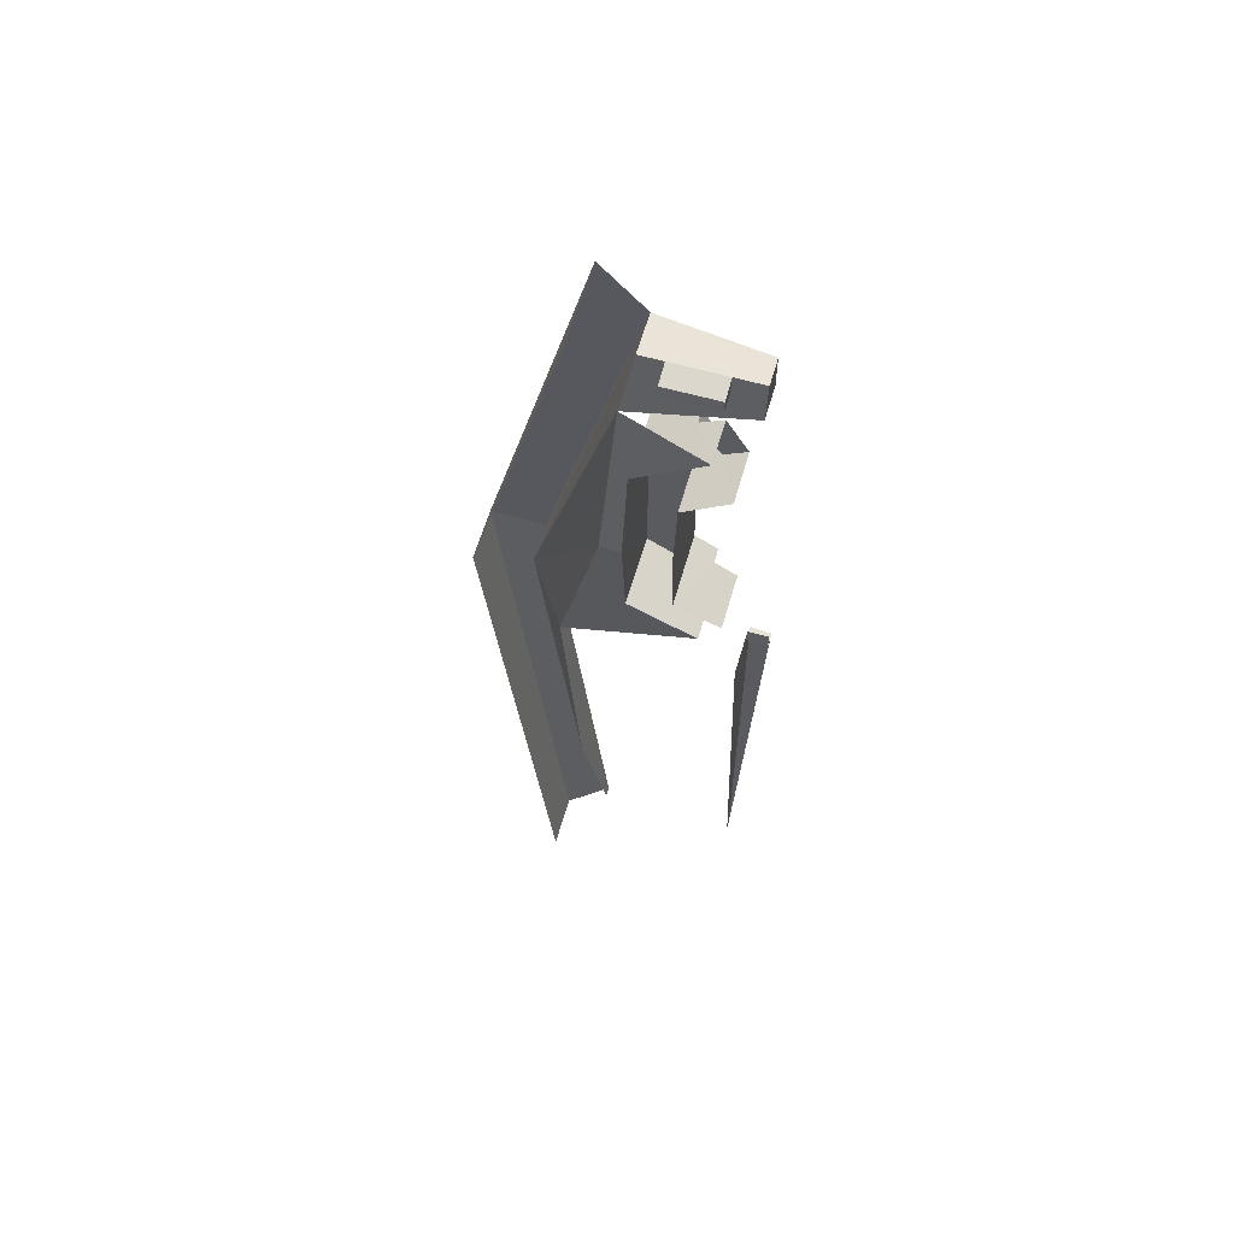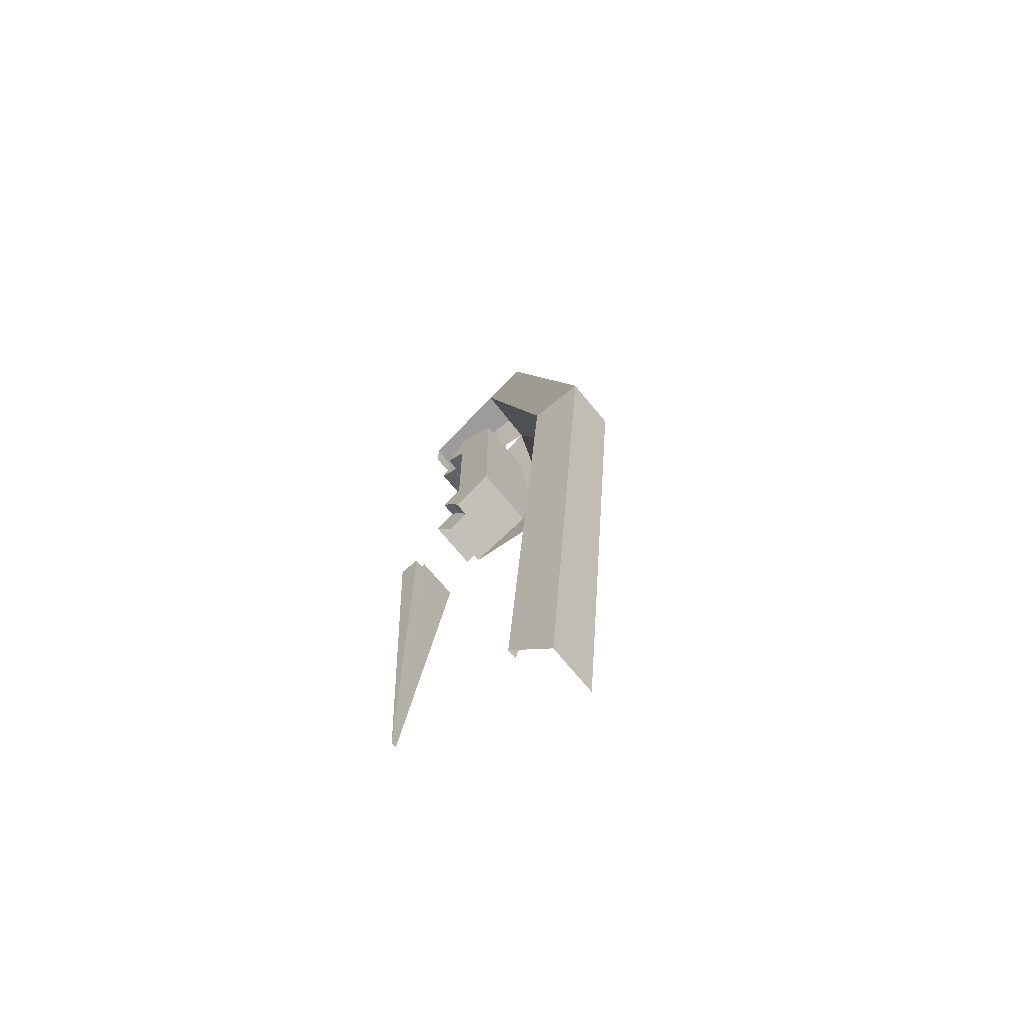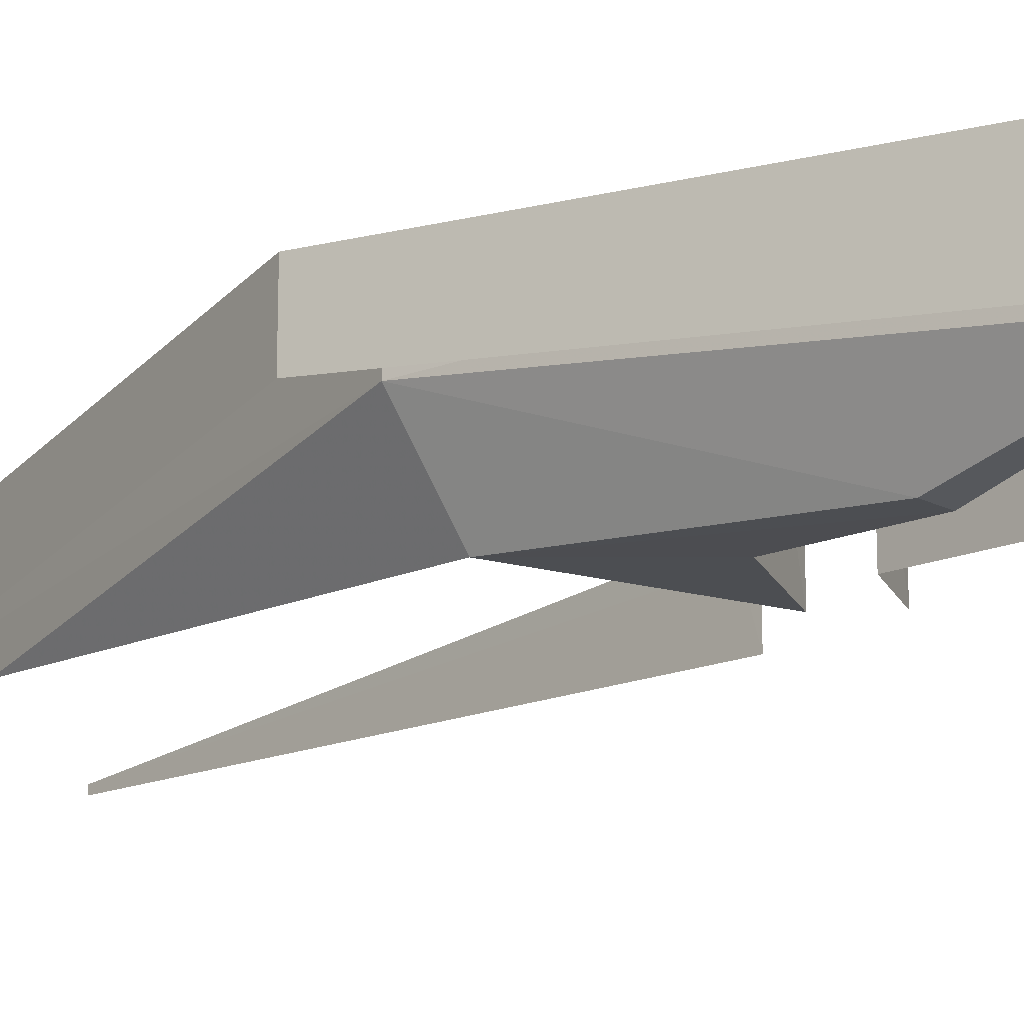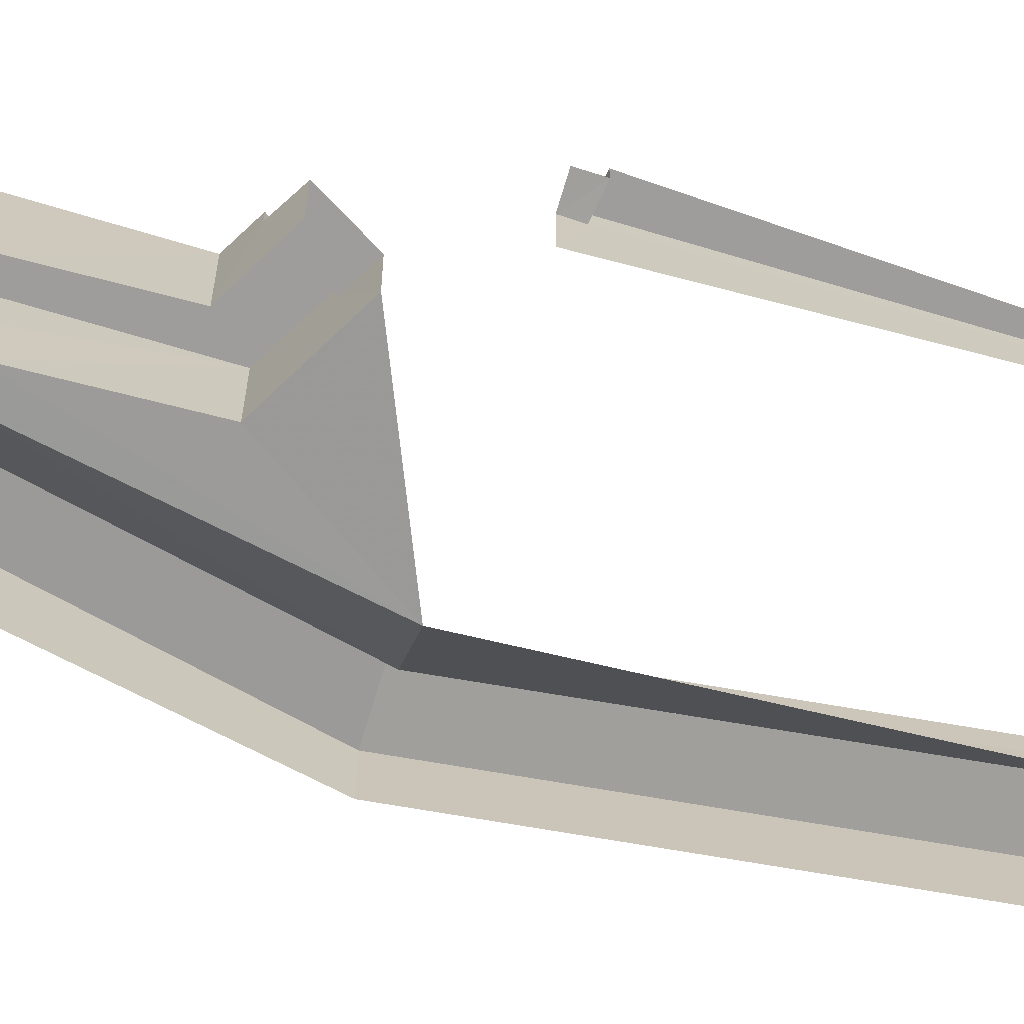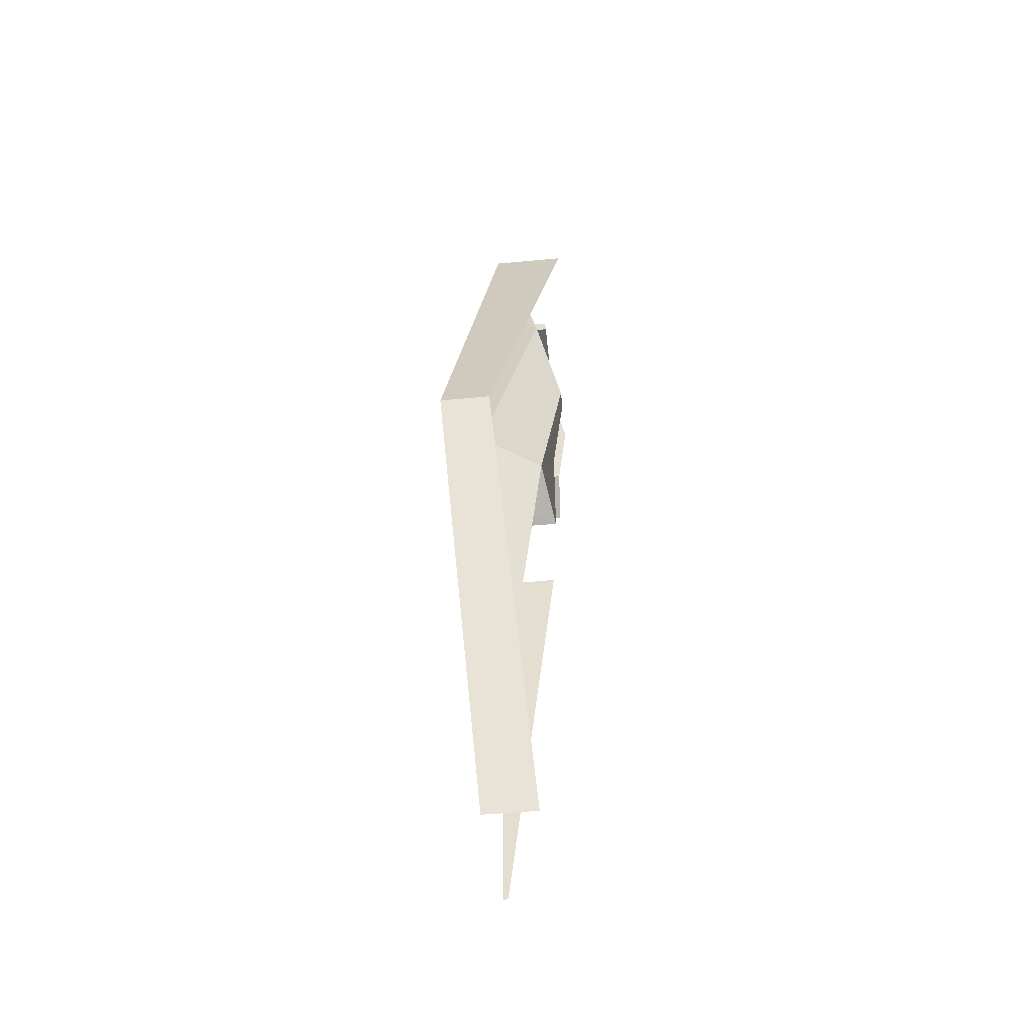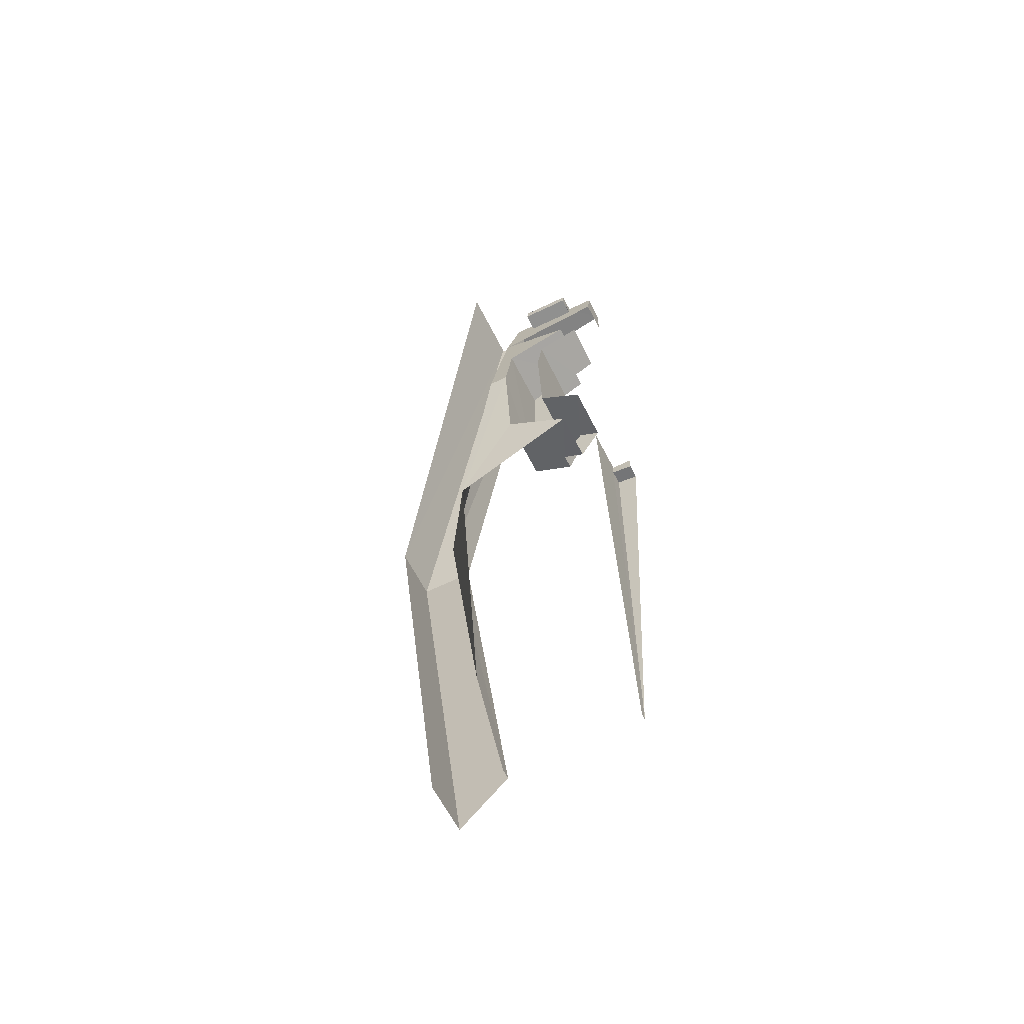
<metadata>
{"format":"obj","ext":"obj","renderer":"f3d","projection":"perspective","resolution":1024,"background":"white","views":[{"elev":60.9,"azim":-163.9,"up":"+Y"},{"elev":-70.2,"azim":39.2,"up":"+Y"},{"elev":-21.4,"azim":138.5,"up":"+Z"},{"elev":-70.6,"azim":-106.6,"up":"+Z"},{"elev":-50.9,"azim":95.8,"up":"+Y"},{"elev":-61.0,"azim":-153.6,"up":"+Y"}]}
</metadata>
<code>
v 0.425 0.841 -0.6793
v 0.1948 0.9735 -0.6552
v 0.2724 0.9294 -0.5
v 0.4249 0.841 -0.45
v 0.2724 0.9294 -0.5
v 0.1948 0.9735 -0.6552
v 0.1946 0.9728 -0.5
v 0.4249 0.841 -0.45
v 0.2724 0.9294 -0.5
v 0.2727 0.929 -0.45
v 0.2751 0.7549 -0.45
v 0.1976 0.7995 -0.45
v 0.1973 0.7995 -0.5
v 0.2737 0.7557 -0.6947
v 0.1211 0.845 -0.5
v 0.1205 0.8446 -0.6786
v 0.1973 0.7995 -0.5
v 0.1973 0.7995 -0.5
v 0.1205 0.8446 -0.6786
v 0.2737 0.7557 -0.6947
v 0.2727 0.929 -0.45
v 0.2724 0.9294 -0.5
v 0.2424 0.8596 -0.5
v 0.2412 0.8576 -0.45
v 0.2737 0.5332 -0.7351
v 0.2751 0.2454 -0.45
v 0.2751 0.7549 -0.45
v 0.2737 0.7557 -0.6947
v 0.2737 0.5332 -0.7351
v 0.2737 0.2439 -0.7029
v 0.2751 0.2454 -0.45
v 0.425 0.841 -0.6793
v 0.4249 0.841 -0.45
v 0.4249 0.1592 -0.45
v 0.4256 0.5332 -0.7351
v 0.4256 0.5332 -0.7351
v 0.4249 0.1592 -0.45
v 0.425 0.1593 -0.6923
v 0.2412 0.8576 -0.45
v 0.2751 0.7549 -0.45
v 0.4249 0.841 -0.45
v 0.2727 0.929 -0.45
v 0.2412 0.8576 -0.45
v 0.1976 0.7995 -0.45
v 0.2751 0.7549 -0.45
v 0.2412 0.8576 -0.45
v 0.2424 0.8596 -0.5
v 0.1973 0.7995 -0.5
v 0.1976 0.7995 -0.45
v 0.2424 0.8596 -0.5
v 0.2724 0.9294 -0.5
v 0.1946 0.9728 -0.5
v 0.1973 0.7995 -0.5
v 0.1211 0.845 -0.5
v 0.1973 0.7995 -0.5
v 0.1946 0.9728 -0.5
v 0.4249 0.1592 -0.45
v 0.4249 0.841 -0.45
v 0.2751 0.7549 -0.45
v 0.2751 0.2454 -0.45
v 0.575 1.5 -0.4699
v 0.9998 -0.1614 -0.303
v 1 -0.1613 -0.4895
v 0.575 1.5 -0.749
v 0.7206 -2 -0.45
v 0.7206 -2 -0.6349
v 1 -0.1613 -0.4895
v 0.9998 -0.1614 -0.303
v 0.06885 1.312 -0.5938
v 0.06875 1.312 -0.5
v 0.0686 1.186 -0.5
v 0.06875 1.186 -0.6166
v 0.4294 1.312 -0.5937
v 0.4294 1.312 -0.4511
v 0.35 1.312 -0.5937
v 0.1688 1.312 -0.5937
v 0.35 1.312 -0.5937
v 0.4294 1.312 -0.4511
v 0.06875 1.312 -0.5
v 0.1688 1.312 -0.5937
v 0.06875 1.312 -0.5
v 0.06885 1.312 -0.5938
v 0.6525 -0.1656 -0.6572
v 0.8088 -0.1708 -0.4367
v 0.4955 0.5332 -0.7351
v 0.4955 0.5332 -0.7351
v 0.8088 -0.1708 -0.4367
v 0.4684 1.093 -0.6336
v 0.35 1.251 -0.6048
v 0.35 1.257 -0.6683
v 0.1688 1.257 -0.6679
v 0.1688 1.251 -0.6045
v 0.1688 1.298 -0.6651
v 0.1688 1.257 -0.6679
v 0.35 1.257 -0.6683
v 0.35 1.298 -0.665
v 0.1688 1.298 -0.6651
v 0.35 1.298 -0.6652
v 0.35 1.312 -0.5937
v 0.1688 1.312 -0.5937
v 0.8088 -0.1614 -0.303
v 0.4294 1.312 -0.4511
v 0.8088 -0.1708 -0.4367
v 0.8088 -0.1708 -0.4367
v 0.4294 1.312 -0.4511
v 0.4684 1.093 -0.6336
v 0.4294 1.312 -0.4511
v 0.4294 1.312 -0.5937
v 0.4684 1.093 -0.6336
v 0.9998 -0.1614 -0.303
v 0.575 1.5 -0.4699
v 0.4294 1.312 -0.4511
v 0.8088 -0.1614 -0.303
v 0.5593 -1.813 -0.435
v 0.8088 -0.1614 -0.303
v 0.8088 -0.1708 -0.4367
v 0.6347 -1.313 -0.526
v 0.5593 -1.812 -0.4698
v 0.5593 -1.813 -0.435
v 0.6347 -1.313 -0.526
v 0.5593 -1.813 -0.435
v 0.7206 -2 -0.45
v 0.9998 -0.1614 -0.303
v 0.8088 -0.1614 -0.303
v 0.0725 -0.2328 -0.5
v 0.07185 -0.2329 -0.45
v 0.07245 -1.812 -0.45
v 0.0725 -1.812 -0.4698
v 0.07215 -0.1857 -0.4955
v 0.0725 -0.2328 -0.5
v 0.0731 -0.1855 -0.655
v 0.0725 -1.812 -0.4698
v 0.0731 -0.1855 -0.655
v 0.0725 -0.2328 -0.5
v 0.8088 -0.1708 -0.4367
v 0.6525 -0.1656 -0.6572
v 0.6347 -1.313 -0.526
v 0.195 0.02665 -0.6786
v 0.425 0.1593 -0.6923
v 0.4249 0.1592 -0.45
v 0.2724 0.0709 -0.5
v 0.2727 0.0713 -0.45
v 0.2724 0.0709 -0.5
v 0.4249 0.1592 -0.45
v 0.195 0.02665 -0.6786
v 0.2724 0.0709 -0.5
v 0.1946 0.02745 -0.5
v 0.2751 0.2454 -0.45
v 0.2737 0.2439 -0.7029
v 0.1973 0.2007 -0.5
v 0.1976 0.2008 -0.45
v 0.2737 0.2439 -0.7029
v 0.1211 0.155 -0.6929
v 0.1973 0.2007 -0.5
v 0.1973 0.2007 -0.5
v 0.1211 0.155 -0.6929
v 0.121 0.155 -0.5
v 0.2424 0.1406 -0.5
v 0.2724 0.0709 -0.5
v 0.2727 0.0713 -0.45
v 0.2412 0.1426 -0.45
v 0.2727 0.0713 -0.45
v 0.4249 0.1592 -0.45
v 0.2751 0.2454 -0.45
v 0.2412 0.1426 -0.45
v 0.2412 0.1426 -0.45
v 0.2751 0.2454 -0.45
v 0.1976 0.2008 -0.45
v 0.1973 0.2007 -0.5
v 0.2424 0.1406 -0.5
v 0.2412 0.1426 -0.45
v 0.1976 0.2008 -0.45
v 0.121 0.155 -0.5
v 0.1946 0.02745 -0.5
v 0.2724 0.0709 -0.5
v 0.2424 0.1406 -0.5
v 0.2424 0.1406 -0.5
v 0.1973 0.2007 -0.5
v 0.121 0.155 -0.5
v 0.1688 1.312 -0.5937
v 0.1688 1.252 -0.6048
v 0.1688 1.257 -0.6679
v 0.1688 1.298 -0.6651
v 0.35 1.312 -0.5937
v 0.35 1.298 -0.6652
v 0.35 1.257 -0.6683
v 0.35 1.251 -0.6048
v 0.4294 1.312 -0.5937
v 0.35 1.312 -0.5937
v 0.35 1.251 -0.6048
v 0.4684 1.093 -0.6336
v 0.1688 1.252 -0.6048
v 0.4684 1.093 -0.6336
v 0.35 1.251 -0.6048
v 0 -0.2427 -0.5
v 0.07215 -0.1857 -0.4955
v 0 -0.1857 -0.4955
v 0 -0.2427 -0.5
v 0.0725 -0.2328 -0.5
v 0.07215 -0.1857 -0.4955
v 0 -0.2427 -0.5
v 0 -0.2425 -0.45
v 0.07185 -0.2329 -0.45
v 0 -0.2427 -0.5
v 0.07185 -0.2329 -0.45
v 0.0725 -0.2328 -0.5
v 0.1688 1.251 -0.6048
v 0.1693 1.251 -0.6048
v 0.1688 1.252 -0.6048
v 0.1688 1.251 -0.6048
v 0.4684 1.093 -0.6336
v 0.1693 1.251 -0.6048
v 0 -0.2425 -0.45
v 0.07245 -1.812 -0.45
v 0.07185 -0.2329 -0.45
v 0.425 0.841 -0.6793
v 0.4256 0.5332 -0.7351
v 0.4955 0.5332 -0.7351
v 0.1948 0.9735 -0.6552
v 0.425 0.841 -0.6793
v 0.4684 1.093 -0.6336
v 0.4955 0.5332 -0.7351
v 0.4684 1.093 -0.6336
v 0.425 0.841 -0.6793
v 0.06875 1.186 -0.6166
v 0.1688 1.252 -0.6048
v 0.1688 1.312 -0.5937
v 0.06885 1.312 -0.5938
v 0.195 0.02665 -0.6786
v 0.6525 -0.1656 -0.6572
v 0.425 0.1593 -0.6923
v 0.4256 0.5332 -0.7351
v 0.425 0.1593 -0.6923
v 0.6525 -0.1656 -0.6572
v 0.4955 0.5332 -0.7351
v 0.06875 1.186 -0.6166
v 0.4684 1.093 -0.6336
v 0.1688 1.252 -0.6048
g mesh6910265
f 1 2 3
f 3 4 1
f 5 6 7
f 8 9 10
f 11 12 13
f 13 14 11
f 15 16 17
f 18 19 20
f 21 22 23
f 23 24 21
f 25 26 27
f 27 28 25
f 29 30 31
f 32 33 34
f 34 35 32
f 36 37 38
f 39 40 41
f 41 42 39
f 43 44 45
f 46 47 48
f 48 49 46
f 50 51 52
f 52 53 50
f 54 55 56
f 57 58 59
f 59 60 57
f 61 62 63
f 63 64 61
f 65 66 67
f 67 68 65
f 69 70 71
f 71 72 69
f 73 74 75
f 76 77 78
f 78 79 76
f 80 81 82
f 83 84 85
f 86 87 88
f 89 90 91
f 91 92 89
f 93 94 95
f 95 96 93
f 97 98 99
f 99 100 97
f 101 102 103
f 104 105 106
f 107 108 109
f 110 111 112
f 112 113 110
f 114 115 116
f 116 117 114
f 118 119 120
f 121 122 123
f 123 124 121
f 125 126 127
f 127 128 125
f 129 130 131
f 132 133 134
f 135 136 137
f 138 139 140
f 140 141 138
f 142 143 144
f 145 146 147
f 148 149 150
f 150 151 148
f 152 153 154
f 155 156 157
f 158 159 160
f 160 161 158
f 162 163 164
f 164 165 162
f 166 167 168
f 169 170 171
f 171 172 169
f 173 174 175
f 175 176 173
f 177 178 179
f 180 181 182
f 182 183 180
f 184 185 186
f 186 187 184
f 188 189 190
f 190 191 188
f 192 193 194
f 195 196 197
f 198 199 200
f 201 202 203
f 204 205 206
f 207 208 209
f 210 211 212
f 213 214 215
f 216 217 218
f 219 220 221
f 222 223 224
f 225 226 227
f 227 228 225
f 229 230 231
f 232 233 234
f 234 235 232
f 236 237 238

</code>
